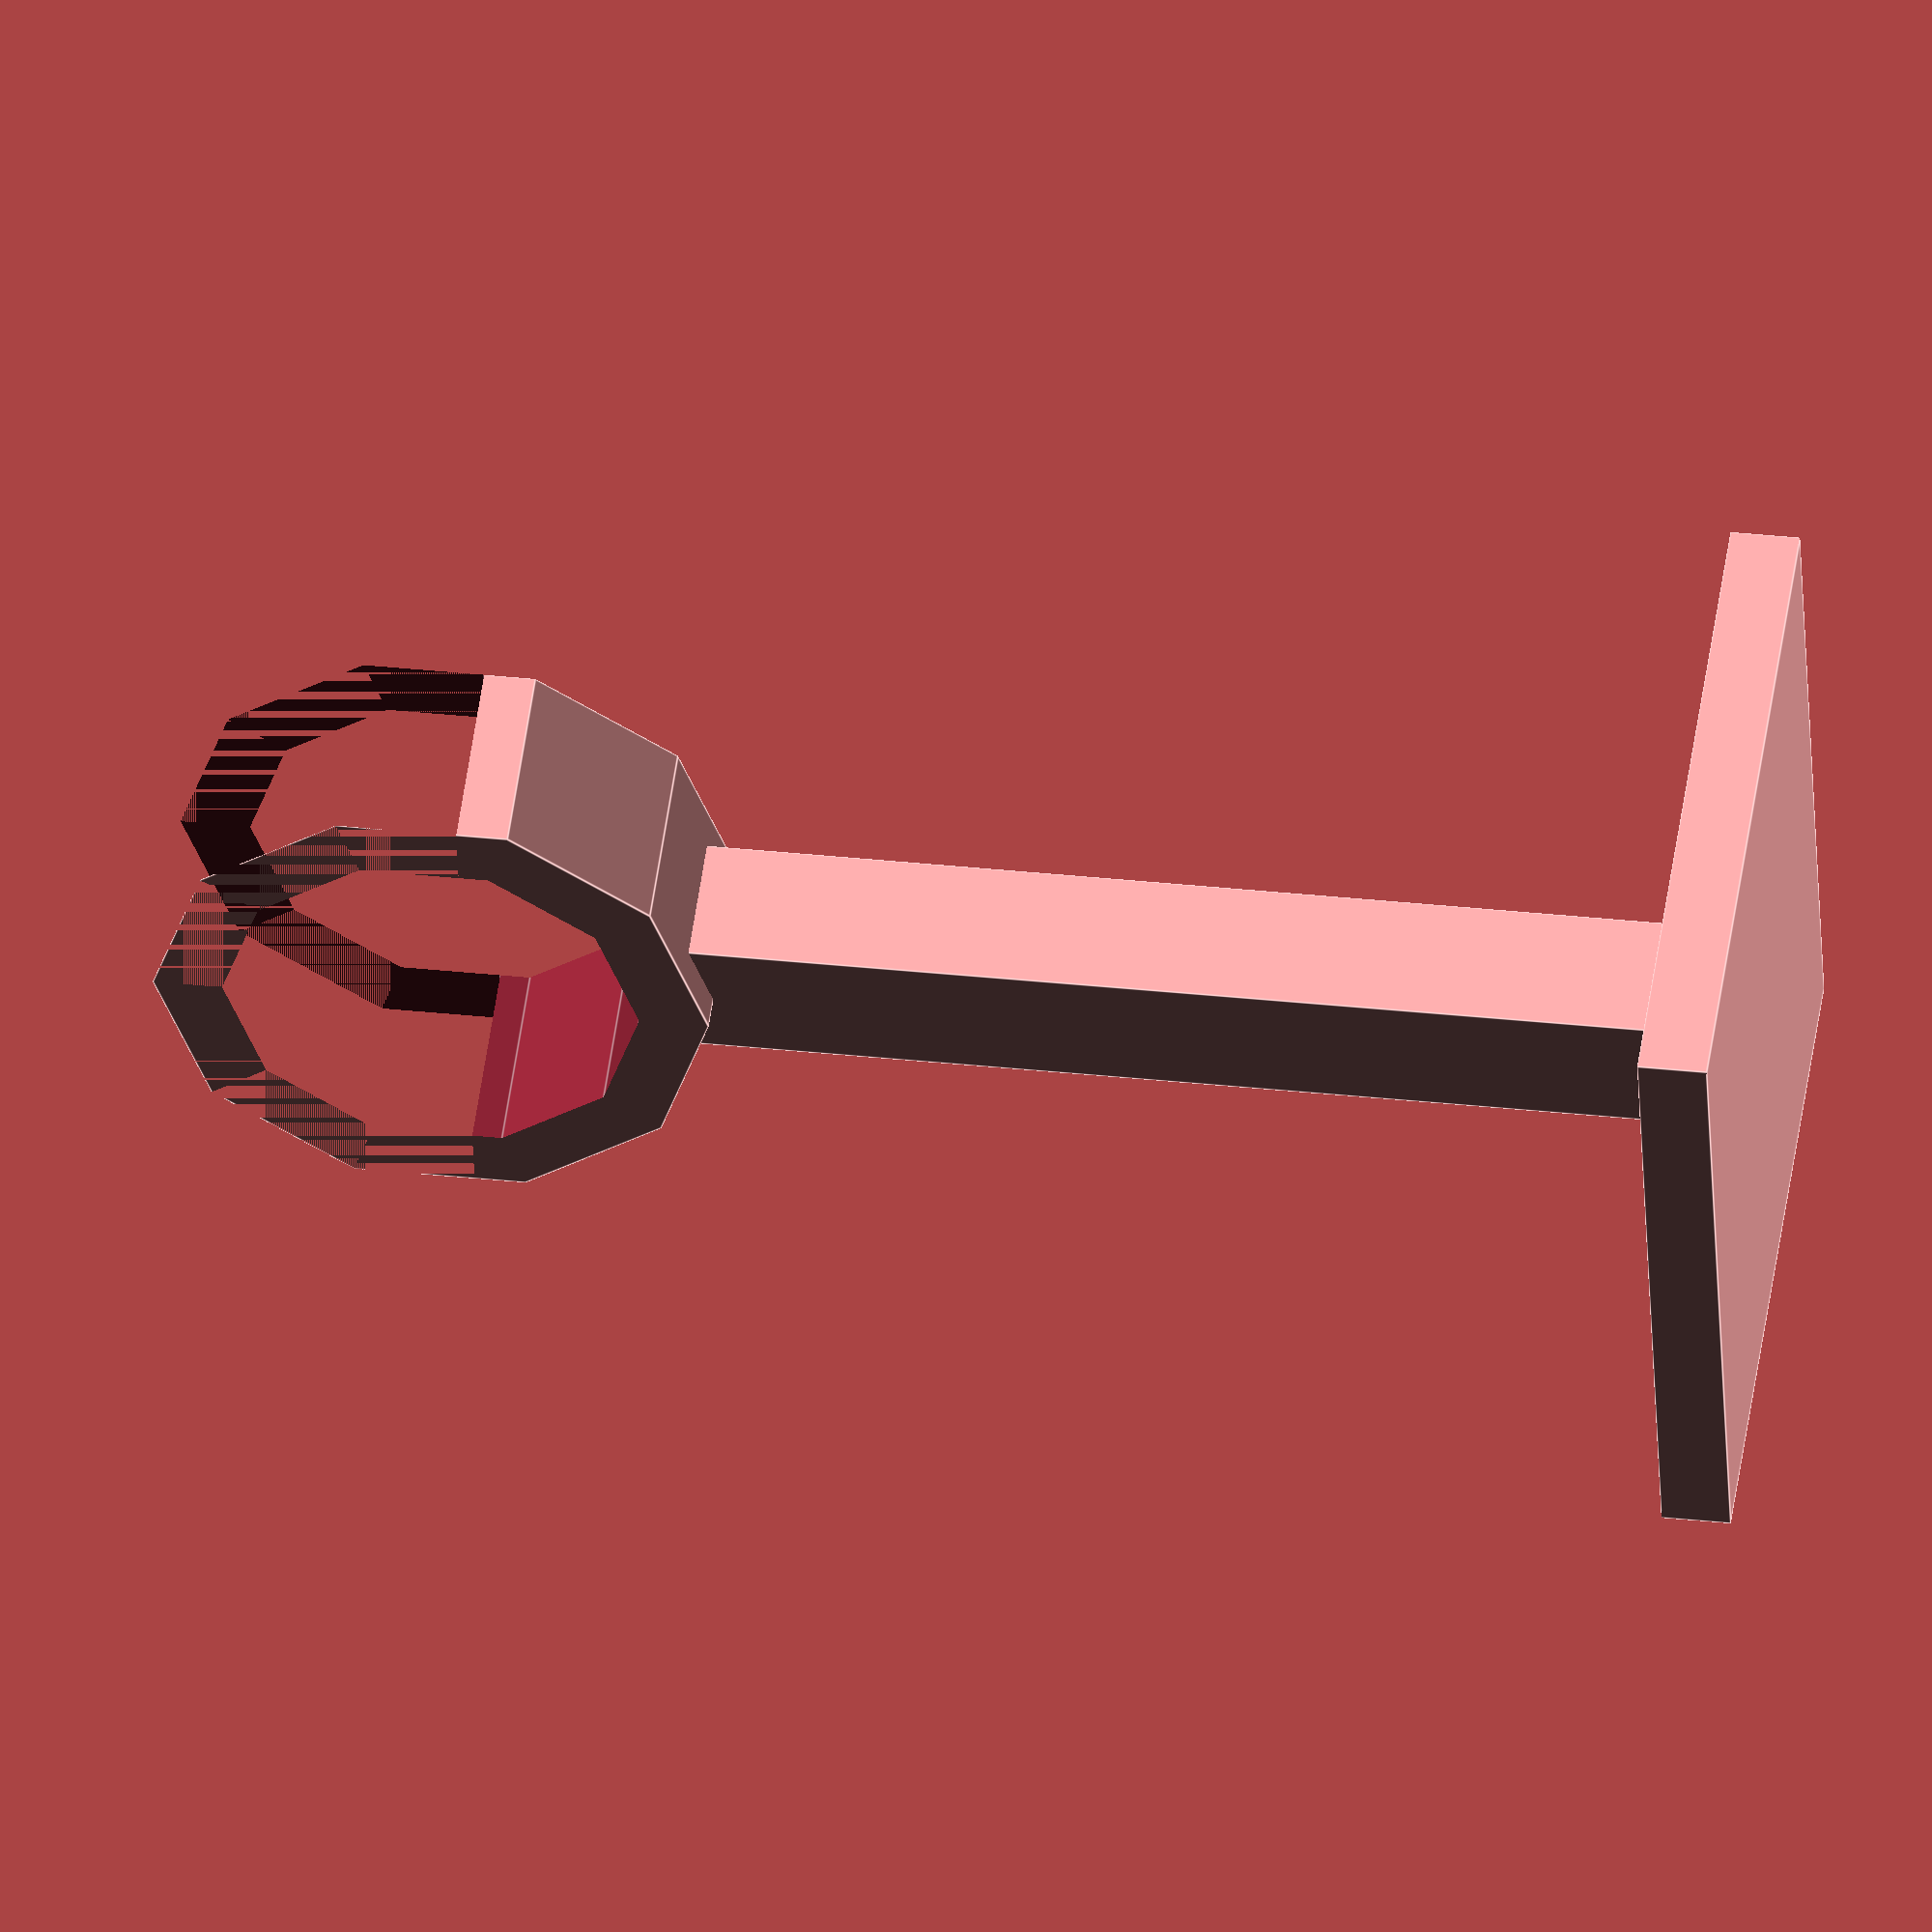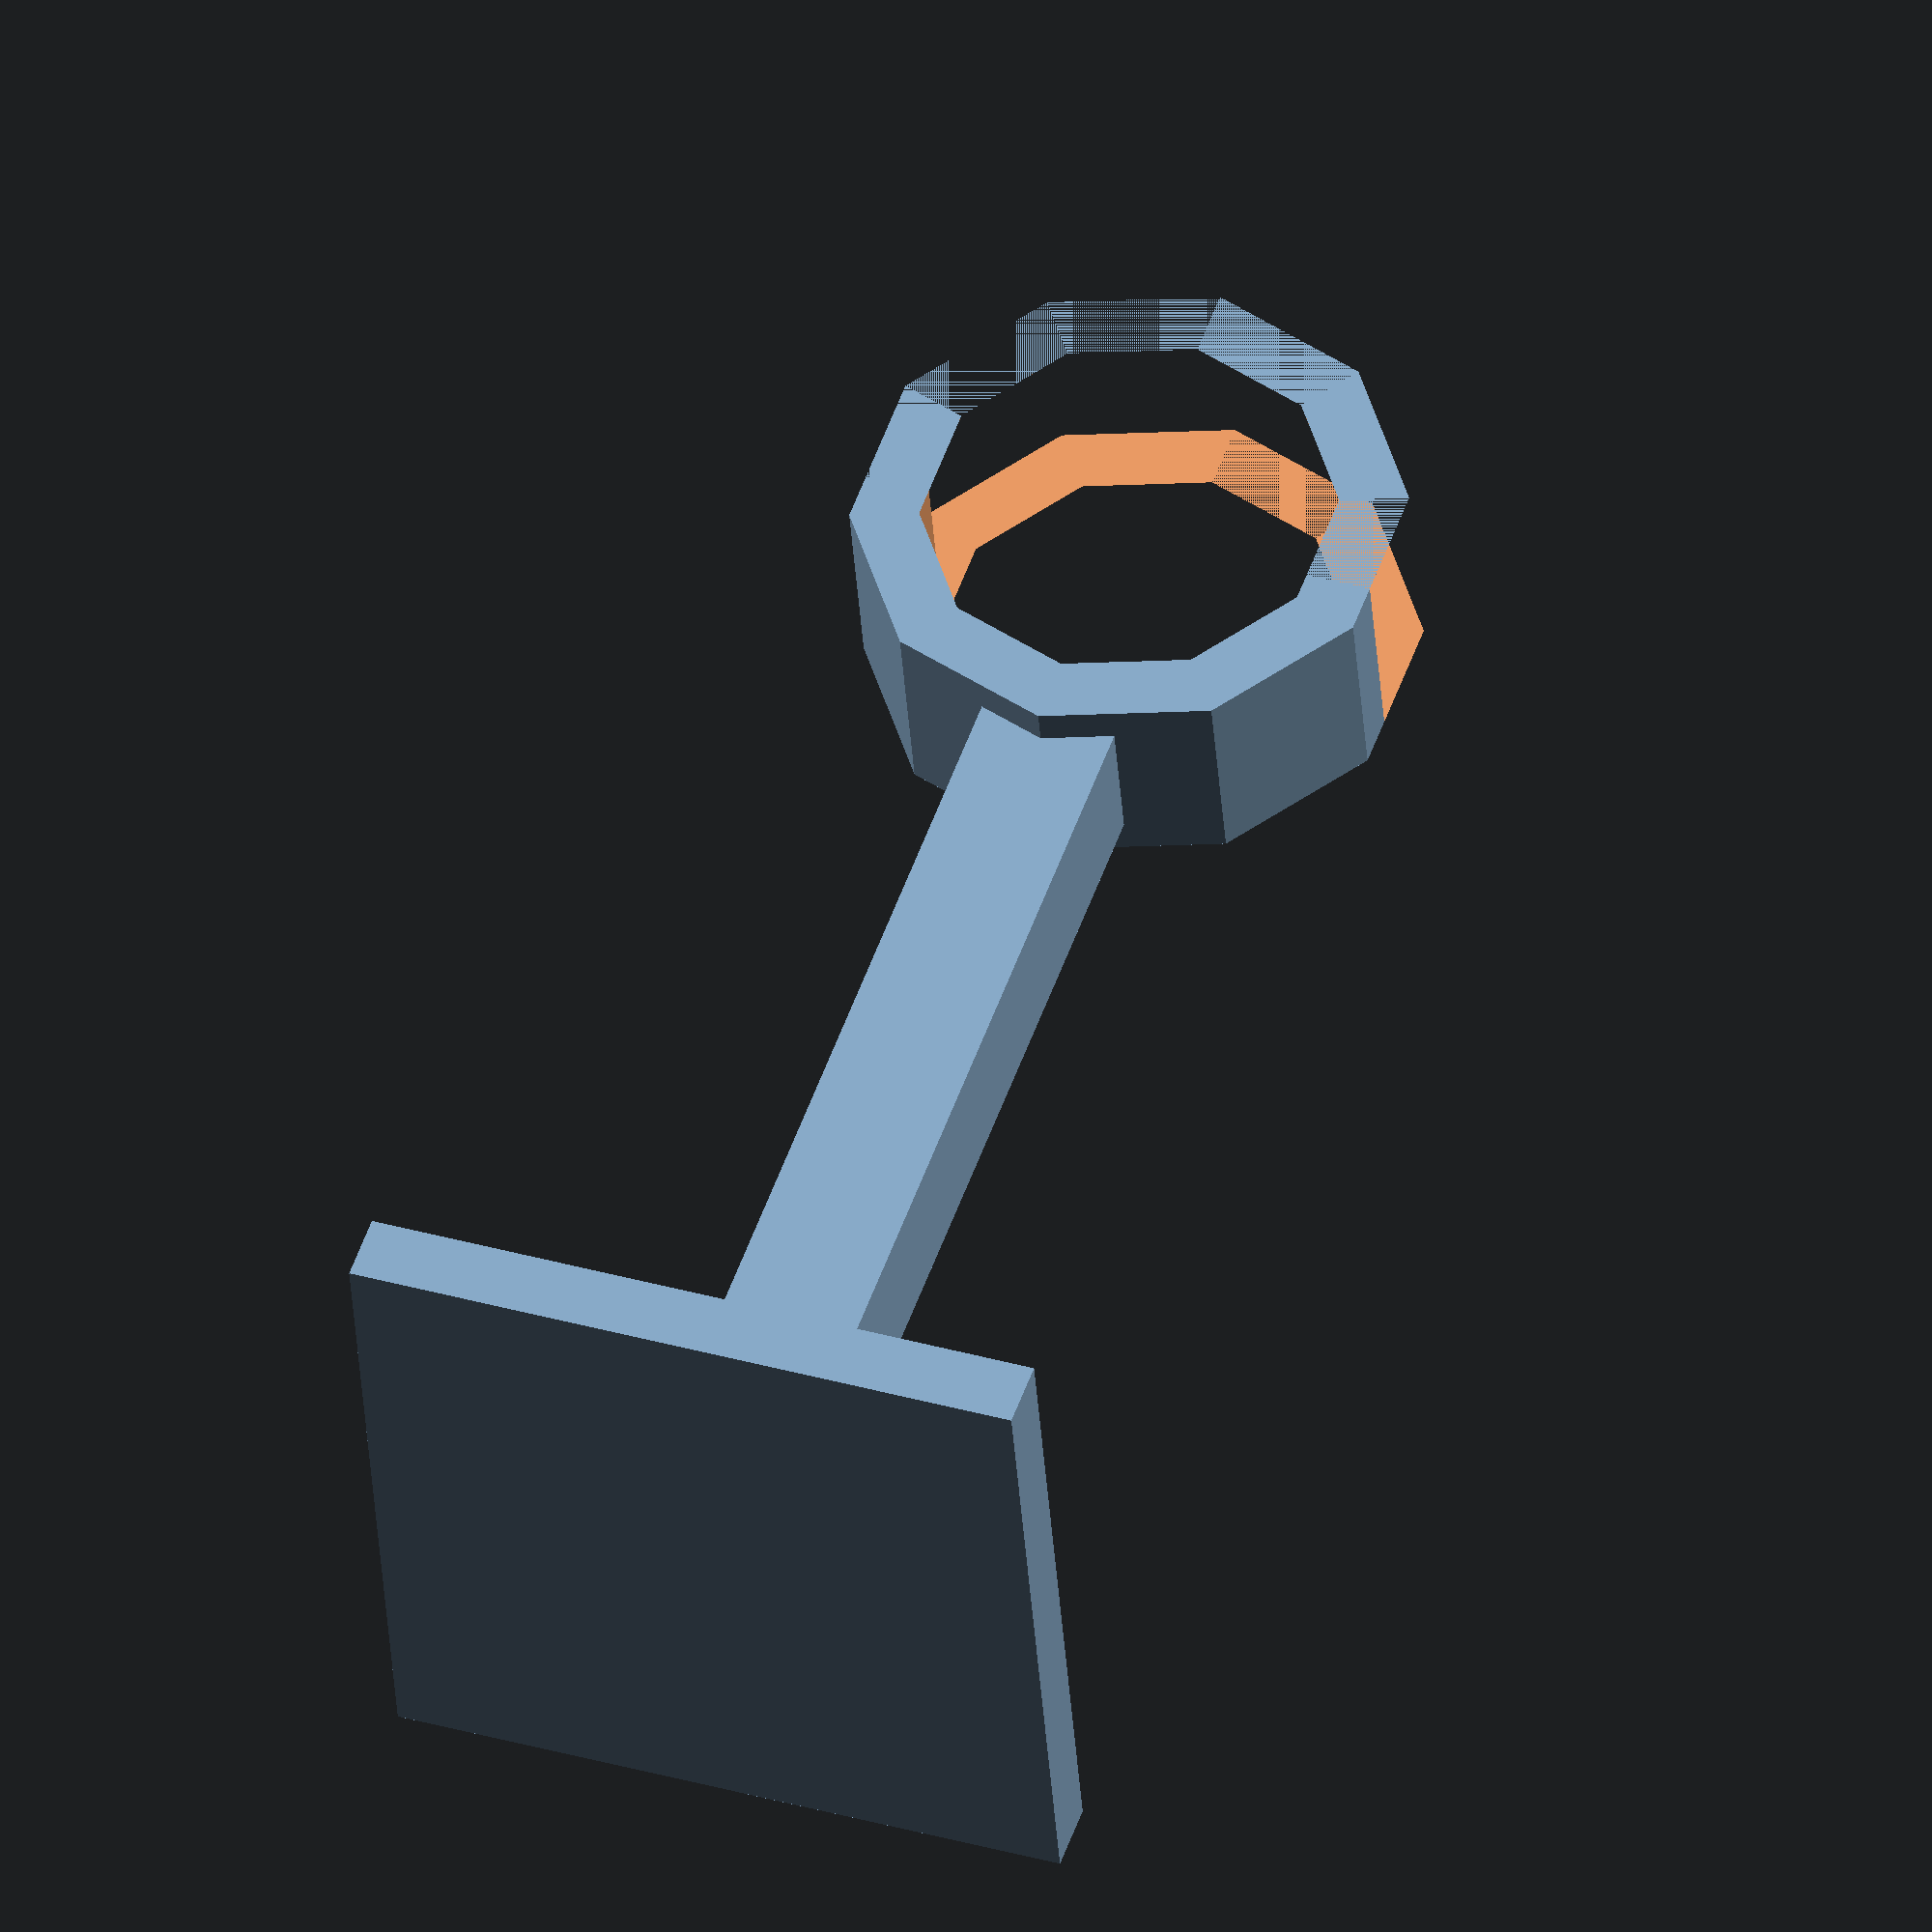
<openscad>

translate ([-1.5, 0, 15]) {
    difference () {
        translate([0, 0, 4]) rotate([90, 90, 90]) cylinder(h=3, d=8, $fn=10);
        translate([-1, 0, 4]) rotate([90, 90, 90]) cylinder(h=5, d=6, $fn=10);
        translate([0, -5, 3.5]) cube([3, 10, 6]);    
    }
    
    translate([0.5, -1, -14]) cube([2, 2, 15]);
    translate([-3.5, -5, -15]) cube([10, 10, 1]);
}
</openscad>
<views>
elev=324.4 azim=194.5 roll=97.9 proj=o view=edges
elev=127.9 azim=94.2 roll=341.1 proj=o view=solid
</views>
